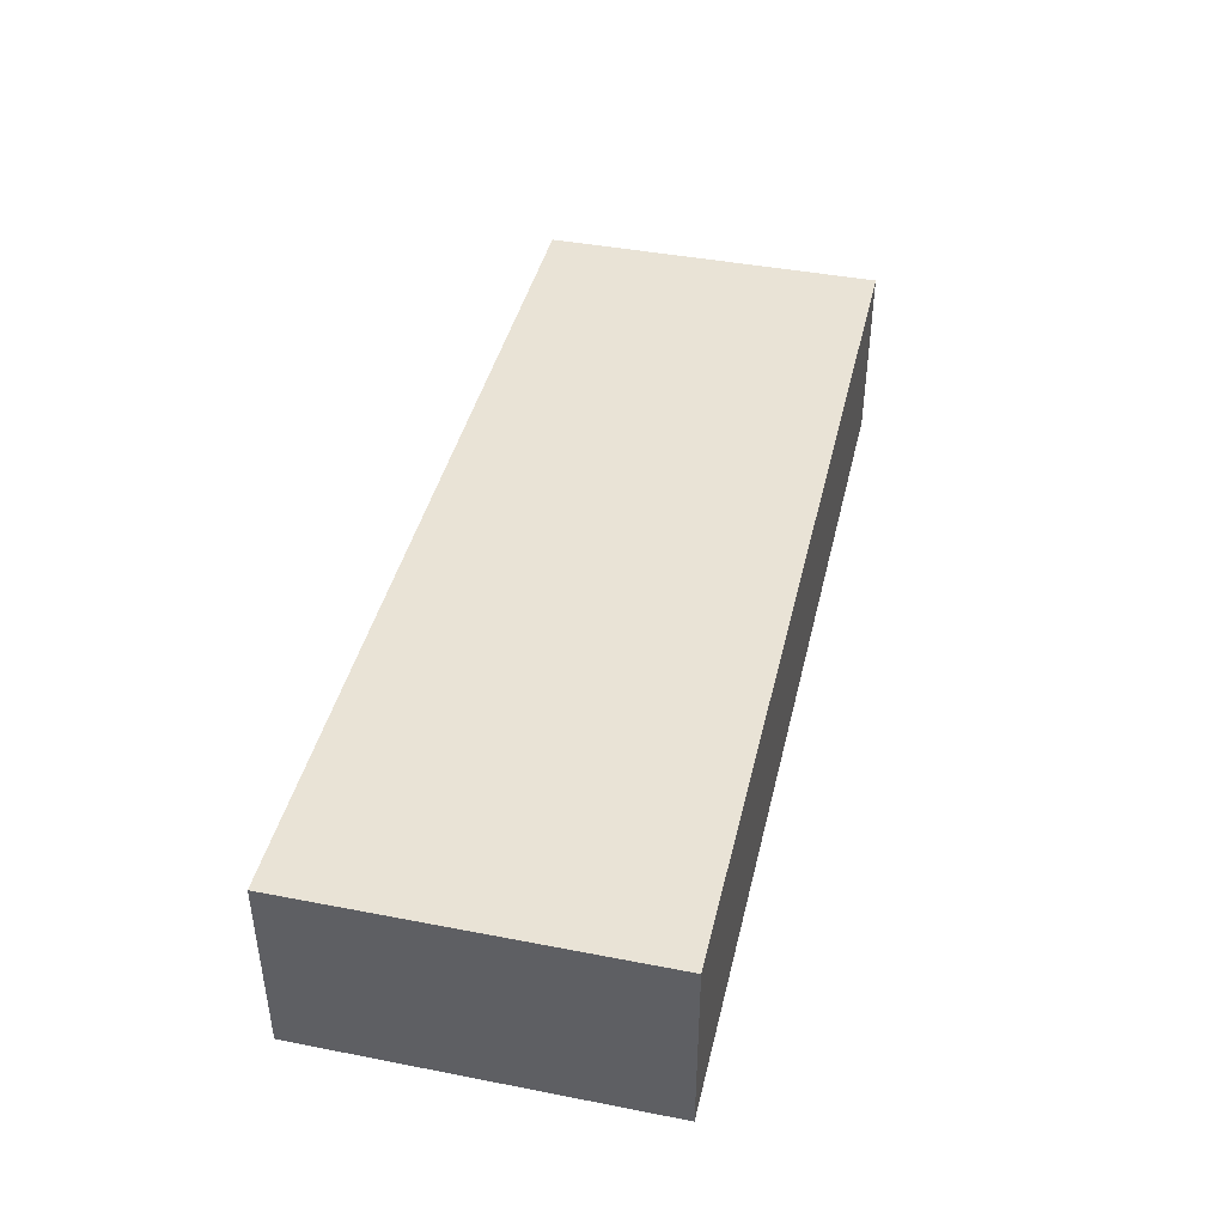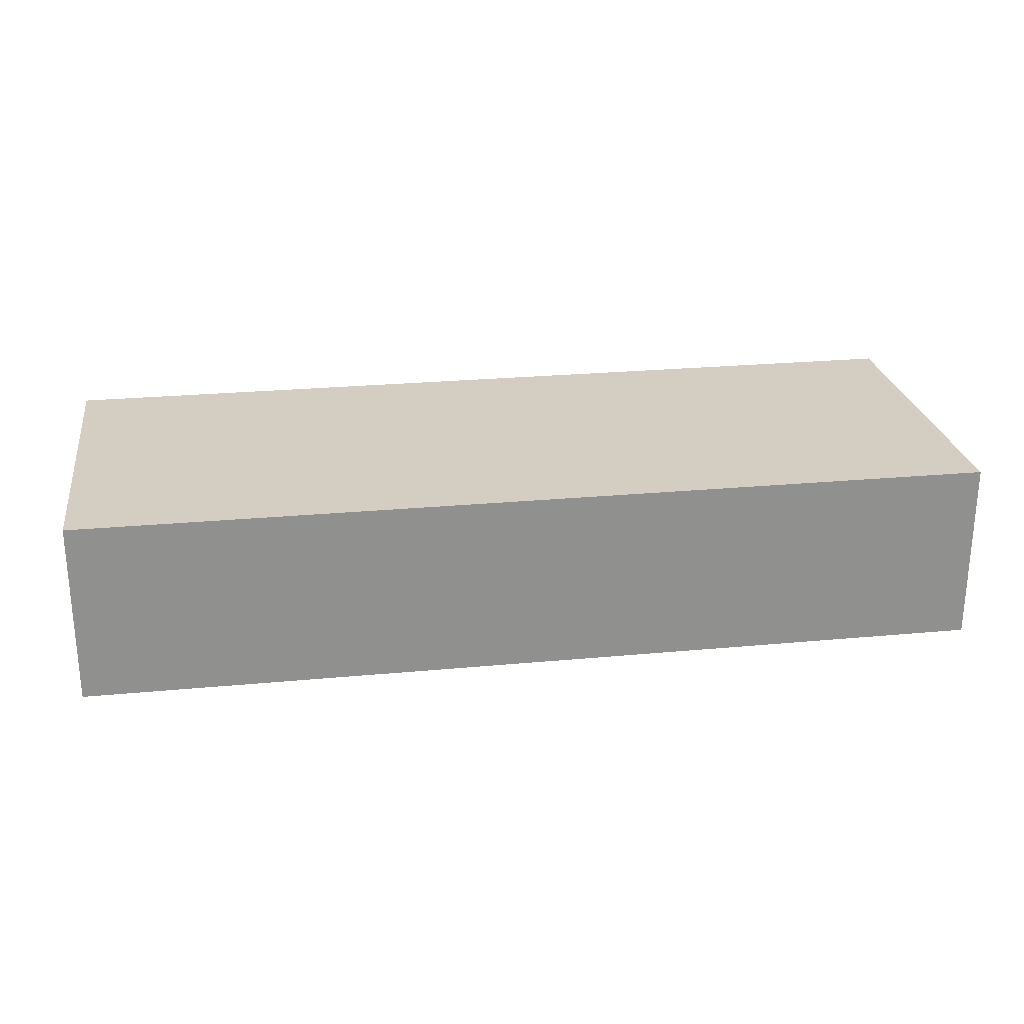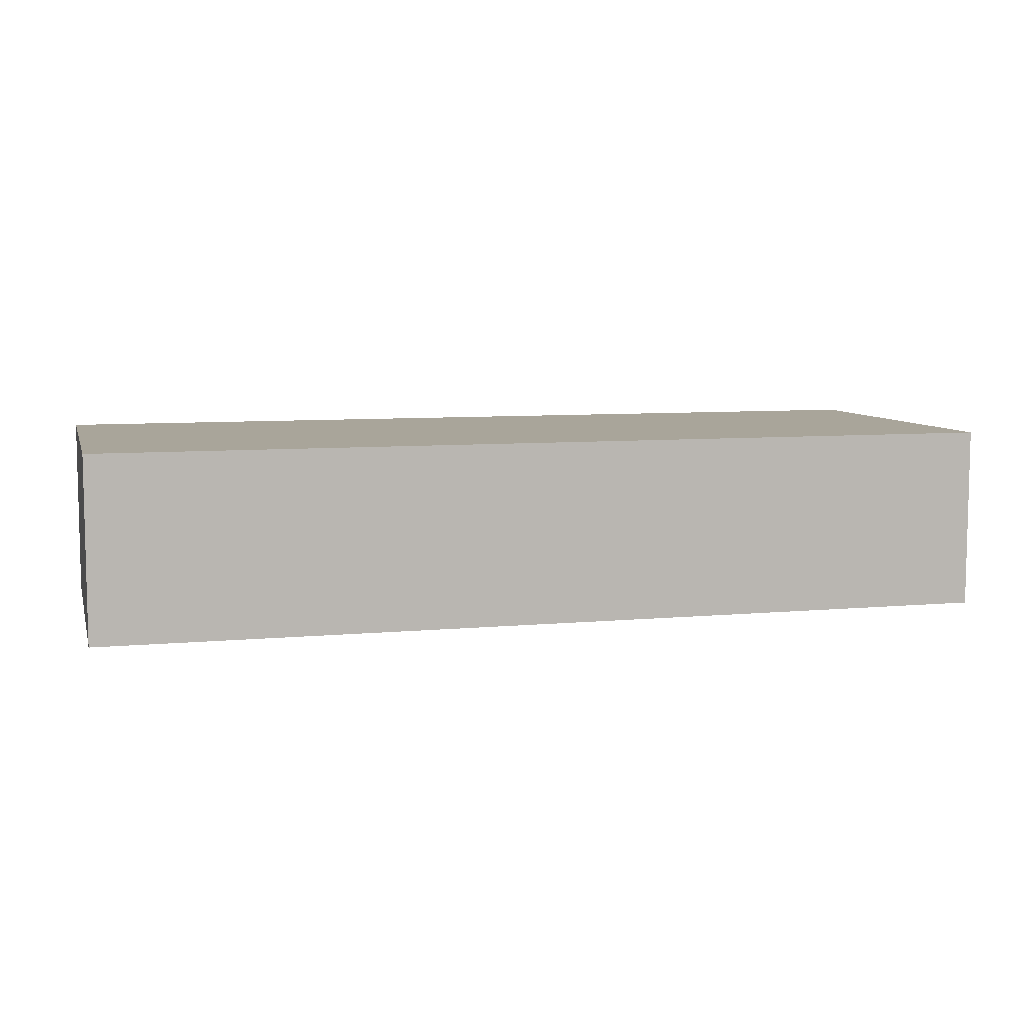
<metadata>
{"format":"obj","ext":"obj","renderer":"f3d","projection":"perspective","resolution":1024,"background":"white","views":[{"elev":42.3,"azim":-76.9,"up":"+Z"},{"elev":24.9,"azim":171.3,"up":"+Z"},{"elev":7.5,"azim":165.2,"up":"+Z"}]}
</metadata>
<code>
v 352.4 150 16.07
v 162.8 105.9 80
v 16.69 95.96 0
v 198.3 82.76 0
v 400 25.32 56.74
v 279.6 96.37 0
v 289.7 0 16.58
v 287.9 39.55 80
v 232.5 104.9 0
v 0 21.1 0
v 39.52 78.44 80
v 385.2 75.04 80
v 296.2 150 59.6
v 307.2 109.1 0
v 316.5 150 19.95
v 37.16 0 60.42
v 201.5 150 33.84
v 351.7 150 37.1
v 309.7 0 80
v 33.78 57.93 80
v 64.08 150 61.62
v 15.82 0 33.54
v 310 69.62 80
v 172.9 150 56.16
v 375.3 60.37 0
v 194.5 55.71 0
v 159 79.78 80
v 343.3 18.03 80
v 354.7 38.19 80
v 369.2 55.08 80
v 376.6 0 26.43
v 306.2 150 39.54
v 105.2 30.12 0
v 382.9 40.93 0
v 19.74 44.52 80
v 90.65 50.69 0
v 368.8 150 80
v 134.4 0 0
v 24.17 24.73 80
v 376.7 0 65.96
v 134.5 20.76 80
v 341.1 0 54.9
v 294.3 130.7 0
v 306.7 150 0
v 216.8 63.3 0
v 196.1 128.3 0
v 269.9 41.69 80
v 400 103.3 18.57
v 69.27 21.73 80
v 211.6 104.5 0
v 377.5 124.6 80
v 331 47.37 0
v 185.3 102.9 0
v 86.89 0 80
v 149.4 150 54.25
v 96.53 0 27.39
v 265.5 0 18.6
v 310.5 137.8 80
v 49.94 0 20.41
v 325.5 116.6 80
v 331.7 29.43 0
v 15.39 150 0
v 340.3 75.17 80
v 301.8 12.28 80
v 139.5 54.83 0
v 123.7 14.48 0
v 240.8 150 59.87
v 35.42 101.3 80
v 136.4 0 58.56
v 54.77 42.46 80
v 253.9 115.1 80
v 85.88 76.13 80
v 90.94 150 36.52
v 78.17 35.66 0
v 353.9 135.5 80
v 116.9 150 80
v 400 35.69 80
v 125.7 150 56.56
v 245.2 16.02 0
v 233 0 60.54
v 218.5 150 21.58
v 333.5 150 21.8
v 400 0 54.22
v 312.4 60.05 0
v 89.83 32.07 80
v 0 133.3 64.07
v 0 23.13 15.92
v 240.5 100.5 80
v 0 44.31 0
v 227.2 126.7 0
v 52.63 84.83 0
v 400 122.6 0
v 270.3 150 17.71
v 210 125 80
v 186.5 37.44 0
v 294.7 0 64.47
v 145.5 0 80
v 323.1 18.07 80
v 277.7 66.12 80
v 167 0 18.13
v 230.6 123.5 80
v 400 150 60.31
v 329.2 135.5 80
v 168.1 53.74 0
v 0 108.2 20.02
v 73.42 150 80
v 113.9 27.99 80
v 105.7 150 63.16
v 256.6 95.62 0
v 0 0 25.11
v 400 76.01 47.74
v 400 150 49.58
v 48.06 150 26.18
v 134.8 106.9 80
v 0 31.85 80
v 170.8 121.5 0
v 17.73 35.13 0
v 280.9 150 0
v 218.2 150 0
v 281.4 150 39.33
v 37.18 150 0
v 19.05 76.4 80
v 288.2 150 80
v 0 150 28.03
v 187.2 150 20.94
v 24.83 0 80
v 202.8 98.74 80
v 306.2 36.01 0
v 37.01 34.07 80
v 17.95 0 0
v 68.25 131.3 0
v 90.06 74.07 0
v 215.8 41.02 0
v 258.3 85.54 80
v 294 76.2 0
v 171.8 0 57.03
v 278.8 0 0
v 338.2 36.2 80
v 91.89 150 80
v 195.4 150 80
v 211.5 0 23.51
v 400 84.99 28.76
v 69.27 109.8 80
v 44.17 60.35 0
v 0 92.91 38.58
v 189.5 0 0
v 250.6 58.01 80
v 316.9 95.4 80
v 38.93 105.9 0
v 283.2 0 80
v 210.7 150 58.18
v 0 97.46 80
v 226.9 150 80
v 108.5 88.34 80
v 83.7 0 54.95
v 242.8 150 18.23
v 182 92.09 80
v 132.7 150 39.39
v 338.1 111.8 0
v 373.8 0 80
v 293.6 150 19.47
v 320.8 130.3 0
v 249.6 150 0
v 121.3 0 20.71
v 359.7 39.36 0
v 0 150 52.24
v 66.45 0 80
v 400 0 0
v 14.05 118.6 0
v 233 0 36.49
v 304.2 0 0
v 382.6 150 19.16
v 400 103.6 60.47
v 125.5 0 37.65
v 108.9 0 0
v 185.2 45.83 80
v 66.74 62.8 0
v 159.6 0 0
v 158.8 100.6 0
v 15.95 132.3 80
v 167.1 150 80
v 239.3 27.13 80
v 0 18.55 38.18
v 291.9 19.15 0
v 351.8 117.8 80
v 131.4 73.08 80
v 314.2 16.8 0
v 46.69 127.6 0
v 385.8 51.12 80
v 0 150 80
v 363.8 107.2 0
v 0 0 80
v 51.66 18.76 80
v 331.6 0 80
v 273 127.3 80
v 154.2 150 0
v 200.7 48.02 80
v 346.2 131.9 0
v 272.1 19.88 80
v 28.88 79.22 0
v 0 129.4 22.17
v 254.2 0 80
v 400 0 80
v 34.57 12.64 80
v 239.7 52.62 0
v 119.6 76.51 0
v 400 150 80
v 354.3 18.32 0
v 201.3 72.68 80
v 145.2 123.2 0
v 55.62 66.25 80
v 147.5 17.52 0
v 322.8 86.4 0
v 0 103.8 0
v 193.4 0 80
v 51.21 150 80
v 17.42 0 60.88
v 334.8 0 0
v 351.2 0 26.17
v 0 73.17 0
v 284.4 96.49 80
v 400 51.52 0
v 0 68.41 80
v 258.2 150 80
v 381.2 150 66.56
v 400 0 32.71
v 120.6 150 0
v 128.8 133.6 80
v 211.7 20.51 80
v 0 113.8 62.28
v 271.6 0 63.63
v 75.54 91.63 0
v 50.16 19.01 0
v 59.97 150 0
v 61.84 0 0
v 30.88 17.27 0
v 128.6 31.89 0
v 347.4 91.02 0
v 219.2 0 0
v 58.98 0 48.42
v 0 0 50.11
v 0 0 0
v 108.3 150 43.46
v 400 28.09 0
v 223.3 52.73 80
v 400 150 0
v 174.7 18.56 0
v 73.42 150 20.11
v 35.79 0 34.99
v 167 150 18.83
v 202.1 150 14.74
v 98.25 100.5 0
v 140.8 150 80
v 185.4 122.8 80
v 255 37.23 0
v 328.2 0 37.05
v 204.5 0 55.83
v 0 86.69 18.72
v 400 14.94 18.86
v 229.8 24.43 0
v 104.7 0 54.29
v 159.8 150 36.11
v 84.47 118.9 0
v 148.4 77.67 0
v 157.9 56.75 80
v 238.7 0 17.87
v 87.48 119.9 80
v 0 110.8 41.58
v 40.34 0 0
v 362.1 78.05 80
v 400 63.15 80
v 0 92.85 61.75
v 252.7 0 0
v 67.17 150 41.49
v 400 61.74 27.72
v 262.9 64.97 0
v 86.13 150 54.84
v 0 126.6 0
v 18.28 150 13.38
v 380.4 23.53 0
v 183 150 38.3
v 383 0 45.07
v 400 15.94 38.56
v 360.3 17.16 80
v 57.92 39.45 0
v 234.9 82.08 0
v 299.1 120 80
v 182.1 69.16 80
v 137.6 150 21.21
v 193.8 25.93 80
v 21.77 150 38.16
v 218.3 75.88 80
v 37.14 38.18 0
v 42.89 150 51.26
v 330.4 150 40.41
v 270.9 132.6 0
v 330.5 55.75 80
v 84.57 0 0
v 27.87 150 80
v 106.6 133.3 80
v 111 128.4 0
v 187.3 0 29.89
v 251.6 0 50.08
v 119.4 0 80
v 342.1 68.95 0
v 253.4 0 33.26
v 370.4 80.7 0
v 319.4 150 58.08
v 248.4 133.5 80
v 314.2 38.9 80
v 281 42.04 0
v 374.8 28.8 80
v 46.51 0 80
v 302.8 0 40.13
v 377.4 101.3 80
v 72.01 130 80
v 400 53.13 59.08
v 314.7 150 80
v 400 111.9 39.3
v 362.3 0 45.6
v 400 89.4 80
v 98.22 59.95 80
v 113.5 49.5 0
v 0 43.6 55.63
v 109.5 113.3 80
v 86 101.9 80
v 160.4 37.77 0
v 0 150 0
v 29.95 130.3 0
v 312.5 0 18.89
v 276.5 0 44.35
v 152 0 40.04
v 268.2 18.97 0
v 400 77.07 65.37
v 202.9 19.75 0
v 11.83 0 14.09
v 224.6 150 41
v 61.18 109.6 0
v 372.9 150 49.7
v 177.3 17.34 80
v 26.51 0 10.31
v 168.7 0 80
v 0 68.72 49.63
v 400 0 15.51
v 254.7 150 39.24
v 77.95 53.05 80
v 72.88 0 25.53
v 21.05 55.88 0
v 400 132.6 42.02
v 345.7 97.41 80
v 400 124 60.35
v 222.6 100.5 80
v 400 77.94 0
v 269.7 150 59.77
v 340.1 150 80
v 400 112.3 80
v 175.3 78.66 0
v 236.2 78.2 80
v 92.56 150 16.87
v 52.24 120 80
v 355.4 150 60.85
v 0 51.59 25.83
v 33.27 123.5 80
v 52.32 99.36 80
v 222.9 0 80
v 18.65 150 60.56
v 87.76 150 0
v 254.7 117.3 0
v 353.7 0 80
v 0 18.93 61.08
v 365.7 150 0
v 143.5 0 19.49
v 384.9 150 35.83
v 129.6 101.4 0
v 18.92 112.4 80
v 153.8 128 80
v 95.23 16.41 0
v 400 36.98 28.89
v 400 132.1 80
v 366.4 0 0
v 15.77 13.67 80
v 0 127.8 45.33
v 184.2 150 0
v 400 150 27.94
v 318.1 0 59.19
v 352 58.64 80
v 374.8 126.3 0
v 368.5 150 31.33
v 277.6 113.7 0
v 65.22 87.96 80
v 400 102.5 0
v 71.32 18.34 0
v 114 150 25.41
v 132.2 45.59 80
v 159.6 29.75 80
v 400 127.3 24.68
v 334.3 150 0
v 0 122.8 80
f 376 2 254
f 342 395 97
f 397 1 371
f 373 388 339
f 83 283 5
f 317 5 378
f 14 135 6
f 109 6 276
f 330 7 171
f 397 82 1
f 214 105 278
f 8 47 199
f 8 199 64
f 288 265 176
f 290 176 340
f 119 251 81
f 310 23 8
f 384 373 112
f 147 47 99
f 1 82 18
f 340 395 342
f 142 275 353
f 388 1 18
f 215 340 342
f 111 275 142
f 325 228 300
f 90 9 50
f 384 396 246
f 364 11 390
f 331 231 303
f 162 14 43
f 242 87 10
f 308 13 318
f 240 313 16
f 125 17 251
f 19 98 64
f 19 64 150
f 19 150 96
f 211 20 70
f 122 20 11
f 274 21 277
f 241 110 22
f 361 18 295
f 270 30 12
f 295 308 361
f 312 189 30
f 33 36 323
f 194 19 385
f 221 23 148
f 253 181 55
f 214 258 105
f 307 25 305
f 222 25 353
f 95 104 26
f 264 357 104
f 372 174 164
f 297 138 386
f 19 194 98
f 271 189 77
f 12 315 270
f 189 312 77
f 12 189 271
f 168 344 380
f 31 380 344
f 244 280 34
f 56 164 174
f 307 353 25
f 33 323 237
f 354 120 345
f 206 323 132
f 36 33 74
f 354 13 120
f 207 37 51
f 37 207 225
f 162 159 14
f 109 389 6
f 208 280 380
f 330 218 256
f 160 40 203
f 166 124 382
f 107 41 394
f 304 41 107
f 180 363 299
f 299 216 294
f 397 162 44
f 368 296 389
f 296 118 43
f 44 161 15
f 258 145 105
f 45 133 26
f 196 383 116
f 163 90 119
f 374 206 252
f 132 36 177
f 50 4 53
f 336 22 110
f 240 16 249
f 124 291 279
f 291 113 279
f 208 165 280
f 356 379 51
f 112 102 349
f 75 51 37
f 112 225 102
f 167 54 49
f 373 172 388
f 15 32 295
f 55 78 253
f 388 172 1
f 24 55 181
f 56 175 164
f 90 368 9
f 306 57 331
f 306 266 57
f 83 5 203
f 317 77 5
f 192 126 381
f 2 114 27
f 126 192 217
f 336 341 22
f 240 59 347
f 222 353 275
f 287 60 58
f 391 92 48
f 287 148 60
f 328 62 278
f 60 148 350
f 236 233 269
f 130 236 269
f 203 40 83
f 327 65 104
f 65 327 237
f 151 153 67
f 224 67 153
f 233 236 293
f 285 233 293
f 360 363 68
f 363 180 375
f 174 69 261
f 69 304 261
f 193 70 129
f 49 54 85
f 71 88 134
f 134 221 71
f 326 390 72
f 322 72 346
f 356 51 315
f 344 259 226
f 219 31 320
f 85 346 49
f 253 76 228
f 114 2 376
f 284 160 312
f 73 393 359
f 78 55 158
f 38 178 372
f 100 332 372
f 63 297 386
f 239 79 273
f 141 170 257
f 377 74 33
f 163 119 156
f 298 235 392
f 181 140 24
f 228 376 253
f 367 248 359
f 111 317 275
f 140 254 94
f 62 121 329
f 86 382 230
f 63 270 350
f 289 393 158
f 175 66 38
f 30 270 386
f 224 153 309
f 242 336 110
f 351 356 173
f 108 78 243
f 118 163 93
f 133 260 335
f 232 177 91
f 286 9 109
f 138 28 29
f 113 291 294
f 232 252 132
f 339 112 373
f 361 225 339
f 66 175 377
f 224 309 195
f 171 218 330
f 168 380 280
f 298 347 235
f 28 369 284
f 148 287 221
f 350 185 60
f 127 94 254
f 311 255 276
f 243 73 277
f 374 264 206
f 242 110 87
f 184 187 171
f 211 70 346
f 329 169 62
f 334 173 321
f 316 267 139
f 213 14 159
f 352 292 358
f 244 222 378
f 132 252 206
f 143 267 316
f 305 52 84
f 200 3 149
f 205 286 276
f 115 35 223
f 172 373 384
f 242 130 336
f 83 226 283
f 202 182 365
f 91 177 144
f 282 31 226
f 102 225 207
f 177 74 285
f 393 73 243
f 154 325 326
f 34 280 165
f 26 104 357
f 201 278 105
f 345 67 354
f 202 231 150
f 249 22 341
f 370 324 183
f 80 303 202
f 276 286 109
f 214 3 220
f 382 201 268
f 77 203 5
f 239 260 79
f 353 307 391
f 24 262 55
f 156 119 81
f 73 359 248
f 42 320 369
f 202 150 199
f 186 27 114
f 215 290 340
f 296 368 163
f 79 333 273
f 160 369 40
f 171 187 218
f 128 184 311
f 282 83 40
f 221 99 23
f 351 102 379
f 204 129 39
f 168 244 259
f 147 182 47
f 357 4 26
f 219 256 218
f 380 218 208
f 358 134 88
f 35 39 129
f 353 48 142
f 278 169 214
f 386 29 30
f 101 309 153
f 215 136 257
f 148 23 63
f 369 28 194
f 195 221 287
f 23 310 297
f 352 127 292
f 387 391 191
f 182 147 245
f 21 294 216
f 366 299 294
f 197 229 245
f 161 32 15
f 357 53 4
f 246 387 371
f 209 292 127
f 371 387 198
f 320 31 282
f 127 352 94
f 281 262 24
f 125 281 17
f 355 75 37
f 157 27 288
f 351 349 102
f 140 151 24
f 116 53 179
f 156 93 163
f 250 125 383
f 333 79 255
f 313 204 126
f 101 94 352
f 144 293 348
f 85 54 107
f 395 340 176
f 89 117 10
f 353 391 48
f 13 354 123
f 346 72 211
f 230 268 272
f 325 114 228
f 182 202 199
f 381 39 115
f 92 246 396
f 80 257 170
f 139 106 316
f 163 118 296
f 36 132 323
f 345 337 67
f 74 177 36
f 107 394 322
f 57 266 273
f 125 251 383
f 356 321 173
f 103 58 60
f 288 27 265
f 11 20 211
f 168 280 244
f 158 243 78
f 46 119 90
f 89 362 220
f 145 343 272
f 314 331 7
f 46 116 383
f 255 311 333
f 157 254 2
f 144 200 91
f 53 46 50
f 216 299 363
f 129 20 35
f 289 227 393
f 41 97 395
f 146 247 335
f 319 396 349
f 152 272 223
f 95 335 247
f 170 303 80
f 331 303 306
f 286 205 45
f 367 234 248
f 224 195 123
f 157 288 209
f 237 323 65
f 45 26 4
f 256 314 330
f 205 276 255
f 274 277 73
f 322 154 72
f 385 256 42
f 139 76 108
f 301 263 367
f 153 151 140
f 87 362 89
f 150 231 96
f 313 126 16
f 222 34 25
f 255 260 205
f 122 35 20
f 385 96 314
f 358 88 352
f 327 104 95
f 117 293 236
f 220 258 214
f 239 335 260
f 214 169 3
f 355 103 75
f 204 39 381
f 106 277 21
f 334 317 111
f 108 277 139
f 75 185 51
f 276 135 311
f 152 375 398
f 190 166 86
f 192 381 115
f 110 241 183
f 31 219 380
f 62 328 279
f 300 139 267
f 244 34 222
f 186 265 27
f 398 375 180
f 119 383 251
f 324 362 183
f 377 33 66
f 284 312 29
f 70 49 346
f 366 291 166
f 221 134 99
f 297 63 23
f 260 255 79
f 246 92 387
f 171 137 184
f 294 21 274
f 327 95 247
f 89 348 117
f 368 109 9
f 240 347 155
f 121 234 188
f 157 209 127
f 52 165 61
f 232 263 252
f 360 68 364
f 40 369 320
f 192 115 370
f 257 302 141
f 138 98 28
f 350 315 185
f 63 350 148
f 222 275 378
f 215 342 136
f 211 390 11
f 396 319 48
f 264 104 65
f 121 279 113
f 232 91 338
f 300 228 76
f 13 32 120
f 204 193 129
f 248 274 73
f 77 317 271
f 154 322 186
f 250 289 262
f 195 71 221
f 378 275 317
f 115 223 324
f 200 144 348
f 167 193 313
f 349 396 384
f 160 203 312
f 197 209 288
f 266 306 170
f 160 284 369
f 385 42 194
f 137 273 333
f 54 261 304
f 114 154 186
f 149 188 338
f 143 390 326
f 145 272 268
f 241 192 370
f 308 32 13
f 380 219 218
f 303 170 306
f 150 64 199
f 310 8 64
f 257 80 365
f 227 301 367
f 284 29 28
f 147 358 245
f 210 196 116
f 265 186 394
f 16 217 249
f 272 152 230
f 328 201 124
f 81 337 156
f 293 117 348
f 175 38 164
f 52 305 165
f 235 269 233
f 146 239 141
f 54 167 155
f 307 305 238
f 116 179 210
f 327 247 212
f 199 47 182
f 367 359 227
f 193 204 313
f 320 42 219
f 238 159 191
f 168 259 344
f 195 309 71
f 192 241 217
f 319 349 351
f 374 252 301
f 179 357 264
f 304 107 54
f 120 93 345
f 178 146 100
f 46 53 116
f 165 25 34
f 178 212 247
f 298 377 175
f 265 395 176
f 129 70 20
f 290 197 176
f 173 319 351
f 379 356 351
f 122 11 68
f 220 348 89
f 74 392 285
f 240 155 167
f 50 286 4
f 344 226 31
f 331 314 96
f 325 300 267
f 130 10 236
f 301 227 210
f 395 394 41
f 196 250 383
f 234 121 113
f 374 210 179
f 321 315 12
f 65 206 264
f 59 235 347
f 342 97 136
f 267 326 325
f 224 123 354
f 375 68 363
f 146 335 239
f 86 230 398
f 143 364 390
f 224 354 67
f 318 58 103
f 18 339 388
f 146 302 100
f 227 289 196
f 333 184 137
f 321 271 334
f 125 250 281
f 357 179 53
f 348 220 200
f 43 389 296
f 69 174 332
f 133 45 205
f 76 139 300
f 374 179 264
f 174 372 332
f 268 230 382
f 206 65 323
f 83 282 226
f 324 370 115
f 318 103 355
f 397 15 82
f 189 12 30
f 397 44 15
f 266 170 141
f 269 341 130
f 208 218 61
f 203 77 312
f 52 61 128
f 29 386 138
f 111 142 173
f 136 332 302
f 202 365 80
f 124 279 328
f 309 101 71
f 362 343 258
f 233 392 235
f 328 278 201
f 177 285 144
f 35 115 39
f 135 213 84
f 302 257 136
f 44 118 161
f 355 361 308
f 308 295 32
f 97 304 69
f 237 66 33
f 360 364 143
f 383 119 46
f 396 48 92
f 7 57 137
f 273 266 239
f 141 302 146
f 196 210 227
f 210 374 301
f 57 7 331
f 9 286 50
f 133 335 95
f 182 245 229
f 251 17 81
f 43 44 162
f 28 98 194
f 135 84 311
f 326 267 143
f 324 223 343
f 153 140 94
f 155 261 54
f 376 228 114
f 241 22 217
f 197 290 229
f 341 269 59
f 376 254 181
f 204 381 126
f 195 287 123
f 321 356 315
f 167 313 240
f 371 1 172
f 268 201 105
f 114 325 154
f 152 122 375
f 326 72 154
f 201 382 124
f 181 253 376
f 66 237 212
f 98 138 310
f 17 281 151
f 188 149 329
f 188 329 121
f 240 249 59
f 59 249 341
f 158 55 262
f 99 8 23
f 18 361 339
f 318 355 308
f 338 91 149
f 208 61 165
f 242 10 130
f 62 279 121
f 123 318 13
f 120 161 93
f 106 139 277
f 67 337 151
f 56 155 347
f 100 372 178
f 372 164 38
f 263 301 252
f 223 272 343
f 268 105 145
f 347 298 56
f 7 330 314
f 47 8 99
f 215 229 290
f 226 259 283
f 338 188 131
f 273 137 57
f 137 171 7
f 84 52 128
f 278 62 169
f 200 149 91
f 261 56 174
f 271 321 12
f 367 131 234
f 329 149 169
f 232 338 263
f 123 287 58
f 90 50 46
f 259 378 283
f 156 345 93
f 295 18 82
f 185 315 51
f 3 200 220
f 25 165 305
f 95 26 133
f 133 205 260
f 153 94 101
f 166 190 366
f 103 60 185
f 74 377 392
f 185 75 103
f 184 333 311
f 87 183 362
f 10 87 89
f 316 360 143
f 398 180 190
f 261 155 56
f 360 316 216
f 350 270 315
f 295 82 15
f 233 285 392
f 68 375 122
f 223 122 152
f 238 305 213
f 341 336 130
f 135 276 6
f 157 2 27
f 48 319 142
f 310 64 98
f 112 349 384
f 337 81 17
f 44 43 118
f 207 379 102
f 331 96 231
f 397 198 162
f 113 294 274
f 118 93 161
f 364 68 11
f 107 322 85
f 147 134 358
f 17 151 337
f 346 85 322
f 225 361 37
f 299 366 190
f 386 270 63
f 152 398 230
f 366 294 291
f 14 6 389
f 213 135 14
f 99 134 147
f 161 120 32
f 217 16 126
f 131 263 338
f 262 281 250
f 250 196 289
f 246 172 384
f 113 274 248
f 394 186 322
f 106 21 216
f 298 175 56
f 288 176 197
f 332 136 69
f 229 365 182
f 123 58 318
f 334 271 317
f 97 69 136
f 128 187 184
f 187 61 218
f 385 314 256
f 258 220 362
f 101 352 88
f 215 257 365
f 365 229 215
f 124 166 291
f 283 378 5
f 334 111 173
f 246 371 172
f 379 207 51
f 159 198 191
f 371 198 397
f 113 248 234
f 235 59 269
f 30 29 312
f 213 159 238
f 393 227 359
f 76 253 78
f 392 377 298
f 131 367 263
f 167 49 193
f 108 76 78
f 140 181 254
f 127 254 157
f 45 4 286
f 256 219 42
f 187 128 61
f 259 244 378
f 370 183 241
f 158 262 289
f 159 162 198
f 297 310 138
f 389 43 14
f 109 368 389
f 209 197 245
f 266 141 239
f 345 156 337
f 319 173 142
f 158 393 243
f 37 361 355
f 112 339 225
f 146 178 247
f 387 191 198
f 191 391 307
f 390 211 72
f 92 391 387
f 212 237 327
f 66 212 38
f 178 38 212
f 292 245 358
f 232 132 177
f 293 144 285
f 281 24 151
f 166 382 86
f 88 71 101
f 299 190 180
f 343 362 324
f 231 202 303
f 3 169 149
f 117 236 10
f 90 163 368
f 183 87 110
f 122 223 35
f 84 213 305
f 106 216 316
f 190 86 398
f 216 363 360
f 100 302 332
f 209 245 292
f 304 97 41
f 70 193 49
f 277 108 243
f 394 395 265
f 307 238 191
f 234 131 188
f 128 311 84
f 145 258 343
f 22 249 217
f 282 40 320
f 96 385 19
f 369 194 42

</code>
